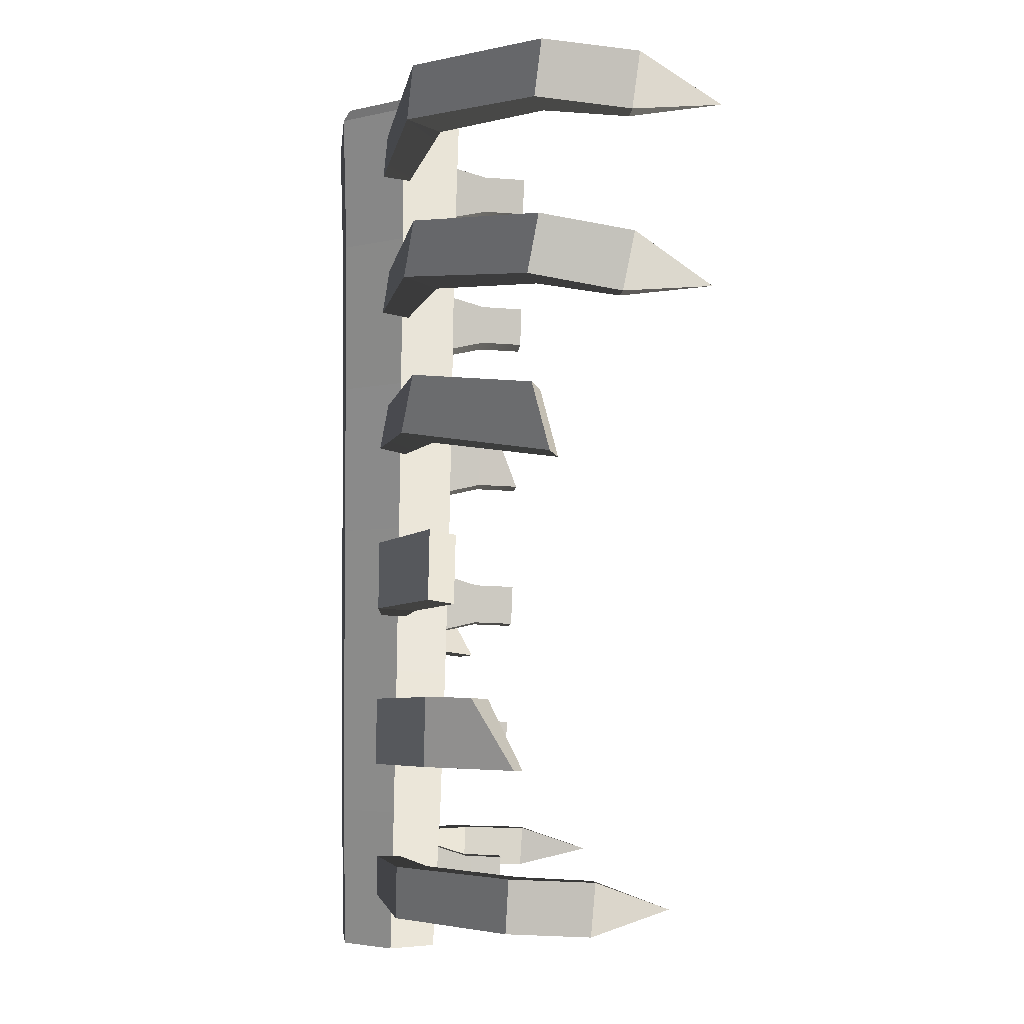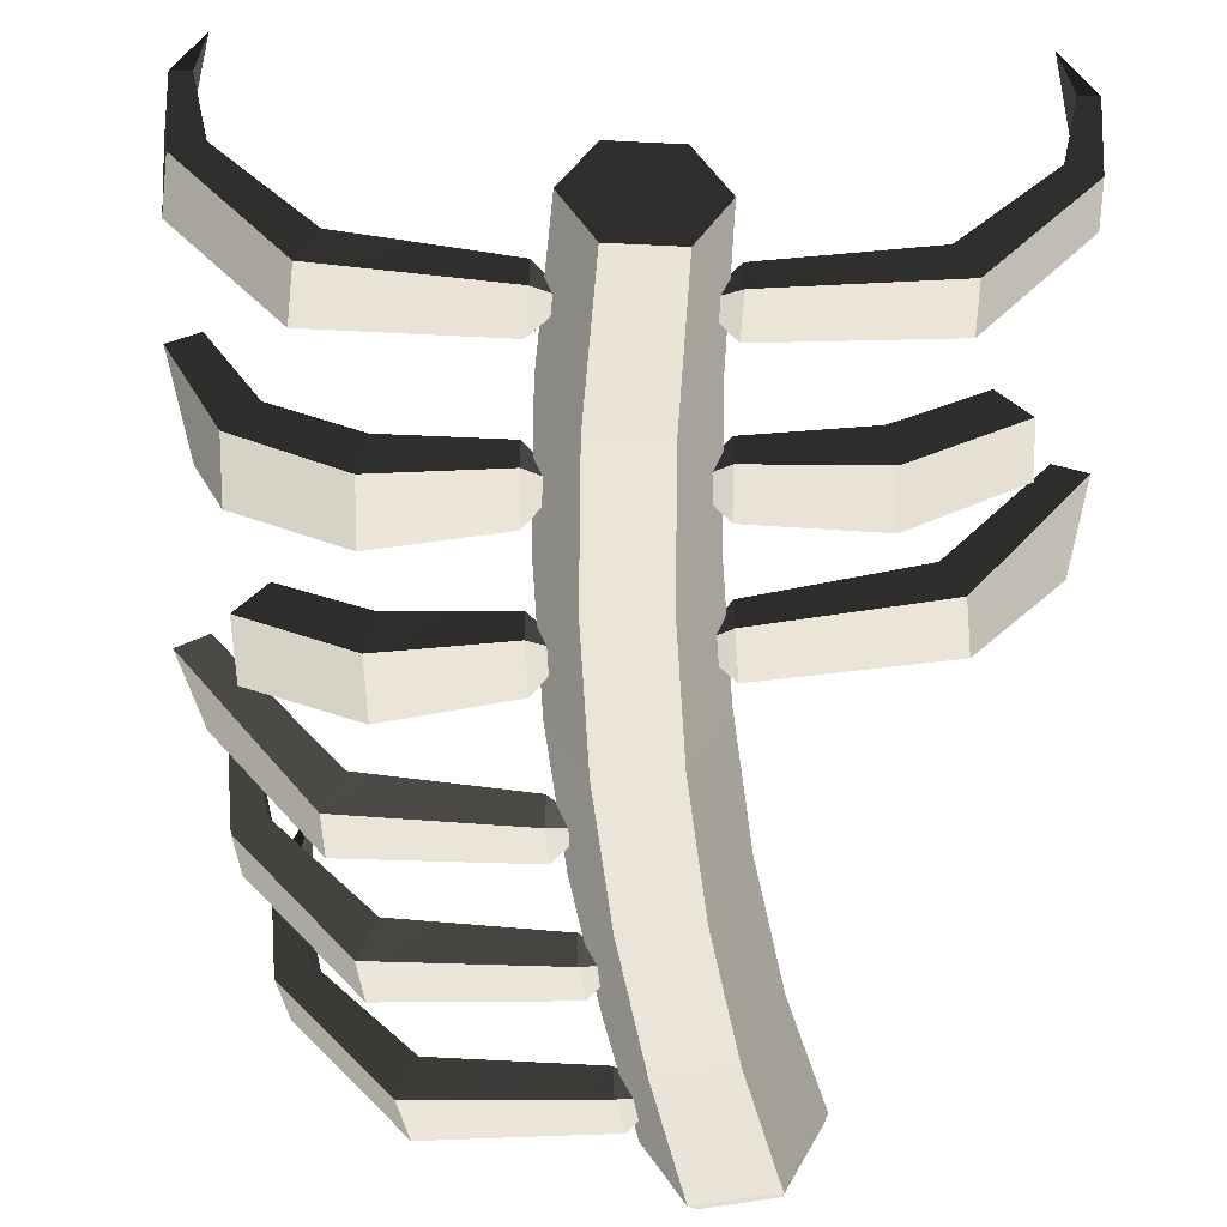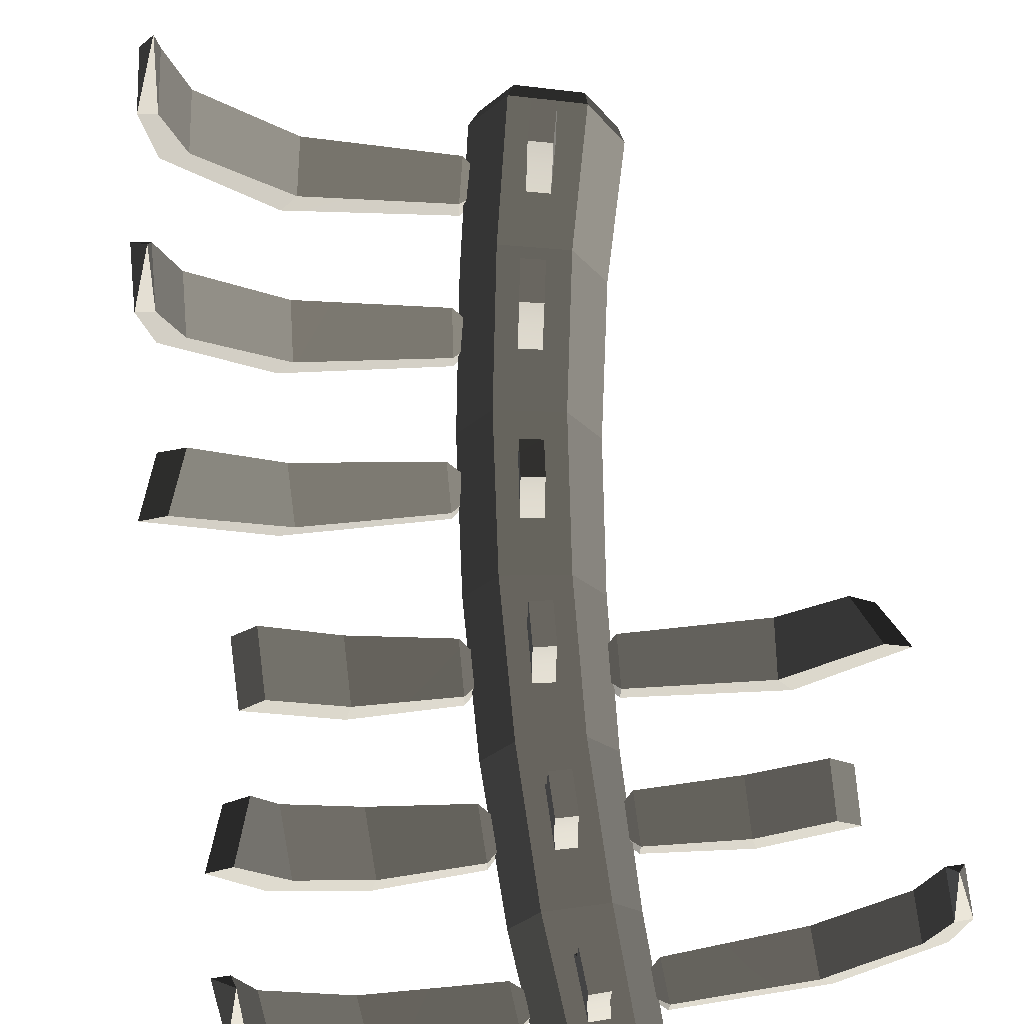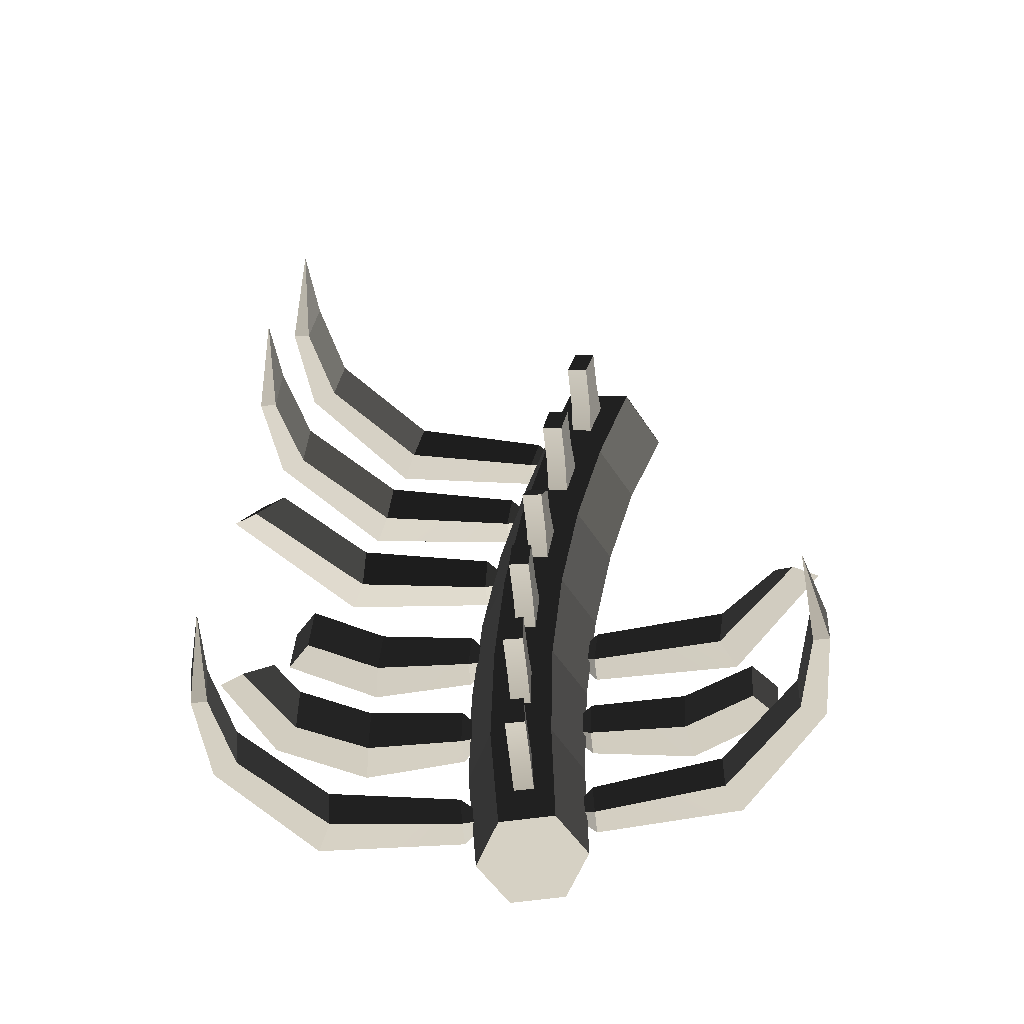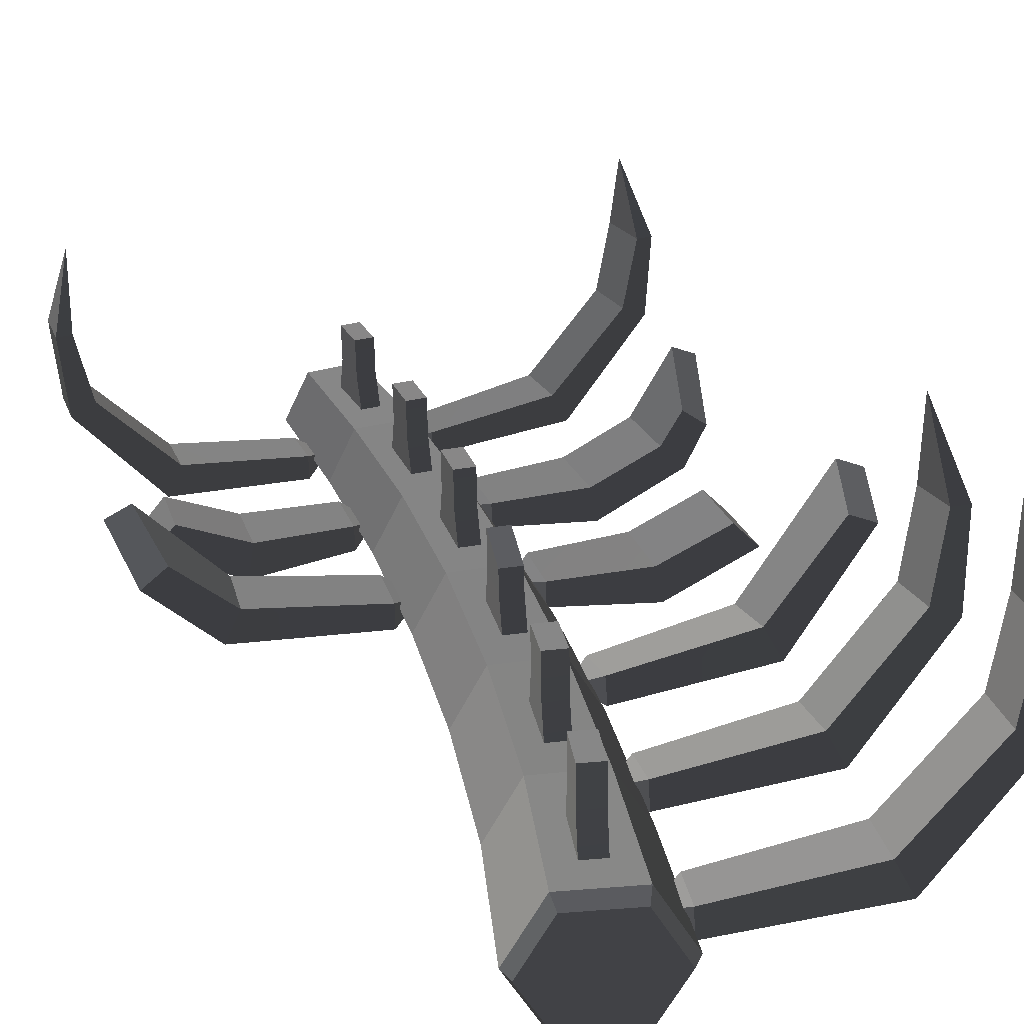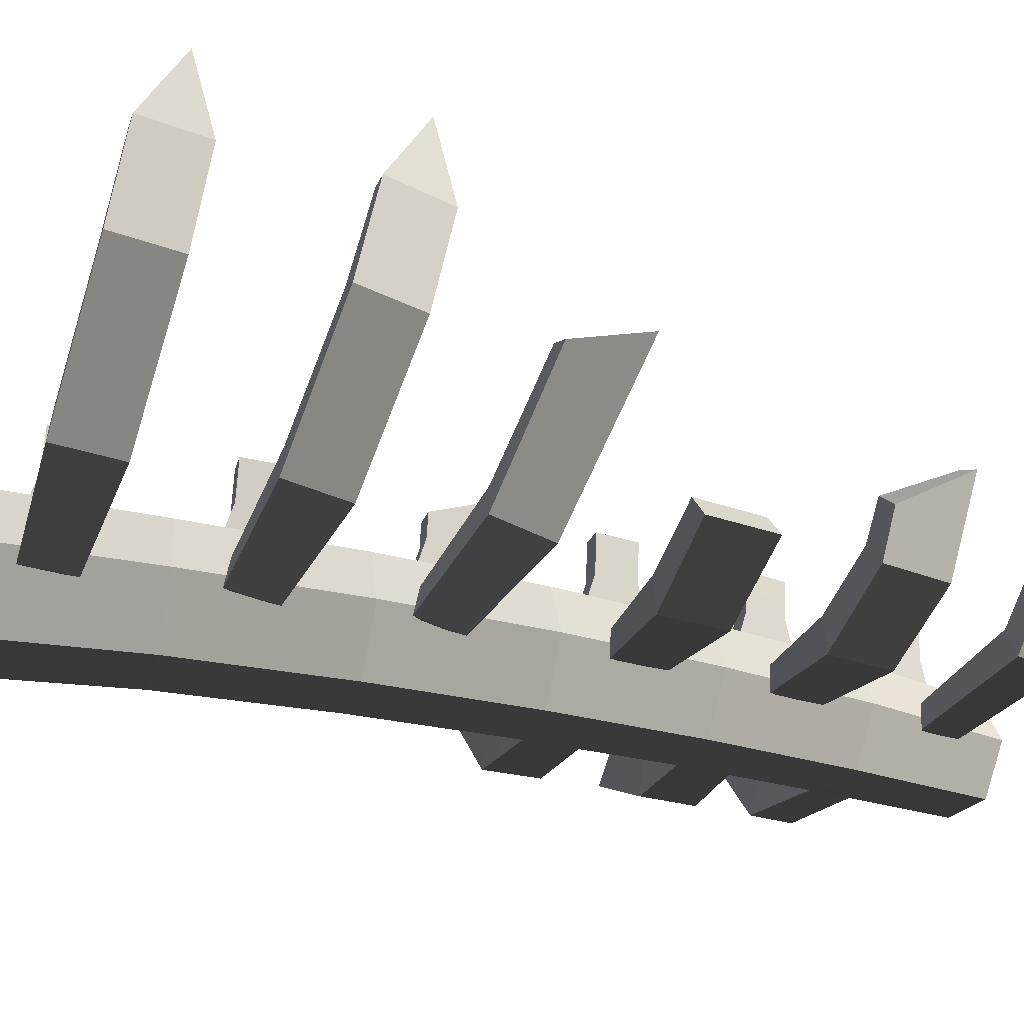
<metadata>
{"format":"obj","ext":"obj","renderer":"f3d","projection":"perspective","resolution":1024,"background":"white","views":[{"elev":-2.7,"azim":83.4,"up":"+Z"},{"elev":-46.5,"azim":178.2,"up":"+Y"},{"elev":66.6,"azim":170.4,"up":"+Y"},{"elev":-64.2,"azim":-173.4,"up":"+Z"},{"elev":30.8,"azim":-22.2,"up":"+Y"},{"elev":-27.2,"azim":61.6,"up":"+Y"}]}
</metadata>
<code>
v  1.999 7.737 45.55
v  3.2 6.414 37.52
v  30.85 8.628 39.82
v  29.78 10.32 49.84
v  2.103 12.54 44.62
v  26.97 16.28 48.26
v  28.08 14.52 38.3
v  3.303 11.16 36.6
v  47.75 28 38.13
v  46.9 30.01 48.41
v  42.22 32.13 47.31
v  43.14 30.11 37.13
v  49.38 43.77 35.22
v  48.55 46 45.48
v  45.48 46 45.04
v  46.36 43.77 34.84
v  45.32 59.78 36.9
v  -2.51 9.437 40.37
v  -11.69 33.63 39.27
v  -7.943 33.67 40.17
v  -6.535 33.33 33.1
v  -10.25 33.29 32.26
v  -8.334 19.06 42.68
v  -7.943 26.34 40.49
v  -11.69 26.3 39.59
v  -12.09 19.02 41.77
v  -6.182 18.74 31.87
v  -6.535 26.06 33.42
v  -9.89 18.7 31.04
v  -10.25 26.02 32.58
v  4.824 9.778 24.23
v  -0.7241 19.7 22.67
v  -5.966 20.57 50.25
v  -0.2532 10.31 52.15
v  -11.82 19.6 20.41
v  -17.39 20.45 47.35
v  -17.37 9.582 19.72
v  -23.11 10.06 46.35
v  -11.82 -0.3392 21.28
v  -17.39 -0.1972 48.25
v  -0.7241 -0.2409 23.54
v  -5.966 -0.0708 51.15
v  -7.961 10.86 80.43
v  -5.863 10.82 78.18
v  -12.01 21.91 75.88
v  -13.43 20.73 78.36
v  -24.31 21.75 72.25
v  -24.38 20.59 75.09
v  -30.45 10.51 70.92
v  -29.85 10.57 73.89
v  -24.31 -0.584 73.23
v  -24.38 0.6926 75.96
v  -12.01 -0.4259 76.86
v  -13.43 0.8351 79.23
v  -3.999 7.66 72.23
v  -2.051 6.776 64.07
v  26.38 9.374 68.37
v  24.39 10.52 78.53
v  -3.926 12.67 71.54
v  21.47 16.71 77.05
v  23.49 15.49 66.96
v  -1.978 11.73 63.39
v  43.59 29.73 68.82
v  41.8 31.18 79.23
v  37 33.35 77.93
v  38.84 31.89 67.6
v  45.15 46.19 66.81
v  43.38 47.86 77.21
v  40.24 47.83 76.56
v  42.05 46.17 66.21
v  40.43 62.53 69.05
v  -8.282 9.639 66.75
v  -18.04 34.9 65.54
v  -14.19 34.95 66.63
v  -12.36 34.6 59.52
v  -16.18 34.56 58.48
v  -14.69 19.86 69.17
v  -14.19 27.38 66.96
v  -18.04 27.33 65.87
v  -18.55 19.81 68.07
v  -11.89 19.53 58.29
v  -12.36 27.1 59.84
v  -15.71 19.49 57.26
v  -16.18 27.05 58.8
v  7.085 7.304 19.82
v  7.641 5.801 11.85
v  34.31 8.02 12.51
v  34.02 9.947 22.48
v  7.124 11.91 18.79
v  31.22 15.66 20.95
v  31.54 13.66 11.06
v  7.679 10.36 10.84
v  53.56 30.94 8.258
v  49.76 28.47 19.85
v  45.21 30.48 18.98
v  49.07 32.95 7.492
v  2.386 8.795 14.92
v  -6.694 29.43 12.01
v  -3.062 29.46 12.69
v  -2.09 31.99 5.573
v  -5.693 31.96 4.954
v  -3.337 18.23 15.03
v  -3.062 25.25 12.87
v  -6.694 25.23 12.2
v  -6.977 18.2 14.34
v  -1.851 17.92 4.336
v  -2.09 24.98 5.878
v  -5.446 17.89 3.732
v  -5.693 24.95 5.259
v  8.21 9.267 -2.73
v  2.804 18.91 -3.958
v  -8.007 18.84 -5.573
v  -13.41 9.127 -5.959
v  -8.007 -0.5125 -4.731
v  2.804 -0.4422 -3.116
v  -13.64 5.933 -12.65
v  -39.64 7.959 -15.47
v  -38.24 7.823 -25.1
v  -12.75 5.821 -21.31
v  -13.64 10.49 -12.85
v  -12.75 10.32 -21.51
v  -35.54 13.43 -25.04
v  -36.91 13.65 -15.34
v  -51.3 19.05 -17.54
v  -53.56 26.07 -27.62
v  -49.23 28.1 -27.22
v  -46.94 22.48 -17.1
v  -8.354 8.167 -16.49
v  9.861 6.071 -9.491
v  10.49 5.937 -18.65
v  28.43 4.477 -17.42
v  27.92 4.633 -6.093
v  9.861 10.63 -9.69
v  26.77 11.22 -6.537
v  27.29 10.97 -17.83
v  10.49 10.44 -18.84
v  43.78 11.9 -16
v  43.48 12.18 -4.297
v  39.16 16.92 -5.093
v  39.51 16.57 -16.69
v  5.378 8.241 -14.77
v  -3.515 31.05 -13.85
v  0.0055 31.07 -13.39
v  0.5715 30.73 -20.29
v  -2.919 30.72 -20.7
v  -0.1622 17.46 -10.96
v  0.0056 24.24 -13.09
v  -3.515 24.22 -13.55
v  -3.691 17.44 -11.44
v  0.7032 17.15 -21.53
v  0.5715 23.97 -20
v  -2.779 17.13 -21.92
v  -2.919 23.95 -20.4
v  9.85 8.783 -28.65
v  4.665 18.01 -29.54
v  -5.702 17.97 -30.5
v  -10.89 8.699 -30.58
v  -5.702 -0.5295 -29.69
v  4.665 -0.4876 -28.73
v  11.17 5.697 -35.24
v  11.29 5.57 -44.26
v  28.59 4.118 -44.1
v  28.7 4.267 -32.94
v  11.17 10.1 -35.43
v  27.58 10.62 -33.3
v  27.49 10.38 -44.43
v  11.29 9.911 -44.45
v  43.43 11.24 -43.59
v  43.75 11.52 -32.05
v  39.57 16.1 -32.59
v  39.3 15.76 -44.02
v  50.82 25.39 -43.8
v  47.5 18.7 -32.07
v  43.29 21.97 -32.55
v  46.63 27.32 -44.12
v  6.589 7.805 -40.17
v  -11.58 5.621 -37.01
v  -29.17 4.066 -37.54
v  -28.45 3.982 -47.21
v  -11.18 5.514 -45.54
v  -11.58 10.02 -37.2
v  -11.18 9.856 -45.73
v  -27.35 10.25 -47.43
v  -28.06 10.43 -37.72
v  -44.23 11.21 -39.05
v  -43.29 11.03 -48.33
v  -39.17 15.57 -48.31
v  -40.04 15.82 -38.91
v  -6.694 7.766 -41.06
v  1.554 29.85 -38.49
v  1.73 29.52 -45.29
v  -1.645 29.51 -45.49
v  -1.853 29.84 -38.74
v  -1.926 16.7 -36.38
v  1.49 16.71 -36.11
v  1.554 23.26 -38.2
v  -1.853 23.25 -38.45
v  -1.607 16.4 -46.7
v  -1.645 22.98 -45.2
v  1.759 16.41 -46.52
v  1.73 22.99 -45.01
v  -9.736 8.286 -54.92
v  -4.978 17.08 -55.14
v  5.238 17.09 -54.8
v  9.996 8.315 -54.26
v  5.063 -0.4793 -54.04
v  -4.803 -0.4937 -54.37
v  11.04 5.297 -61.81
v  10.66 5.261 -68.72
v  34.43 7.239 -69.58
v  35.26 7.335 -60.89
v  11.04 9.535 -62
v  32.71 12.61 -61.16
v  31.91 12.44 -69.79
v  10.66 9.443 -68.91
v  48.7 24.26 -70.39
v  49.76 24.64 -61.43
v  45.66 26.54 -61.57
v  44.67 26.13 -70.45
v  49.82 38.15 -71
v  50.9 38.75 -62.02
v  48.23 38.76 -62.06
v  47.2 38.16 -70.99
v  46.92 51.6 -67.11
v  6.373 7.383 -65.39
v  -10.91 5.29 -61.98
v  -35.1 7.295 -61.8
v  -34.84 7.24 -69.55
v  -11 5.251 -68.95
v  -10.91 9.528 -62.16
v  -11 9.433 -69.13
v  -32.32 12.44 -69.79
v  -32.55 12.58 -61.98
v  -49.6 24.58 -62.78
v  -49.11 24.27 -70.22
v  -45.08 26.14 -70.32
v  -45.5 26.48 -62.8
v  -50.73 38.69 -63.41
v  -50.23 38.16 -70.82
v  -47.61 38.17 -70.83
v  -48.07 38.7 -63.37
v  -46.98 51.58 -67.67
v  -6.437 7.376 -65.54
v  1.683 28.63 -63.46
v  1.473 28.31 -70.14
v  -1.78 28.31 -70.13
v  -1.604 28.63 -63.51
v  -1.574 15.98 -61.19
v  1.721 15.98 -61.13
v  1.683 22.28 -63.19
v  -1.604 22.28 -63.23
v  -1.844 15.68 -71.33
v  -1.78 22.02 -69.86
v  1.401 15.68 -71.36
v  1.473 22.02 -69.87
v  -9.634 7.899 -78.33
v  -5.118 15.94 -78.81
v  3.914 15.93 -79.05
v  8.43 7.878 -78.82
v  3.914 -0.1606 -78.35
v  -5.118 -0.1499 -78.1
g Bone_12
f 1 2 3 4
f 5 6 7 8
f 1 4 6 5
f 3 2 8 7
f 4 3 9 10
f 7 6 11 12
f 6 4 10 11
f 3 7 12 9
f 10 9 13 14
f 12 11 15 16
f 11 10 14 15
f 9 12 16 13
f 14 13 17
f 16 15 17
f 15 14 17
f 13 16 17
f 2 1 18
f 5 8 18
f 1 5 18
f 8 2 18
f 19 20 21 22
f 23 24 25 26
f 27 28 24 23
f 29 30 28 27
f 26 25 30 29
f 20 19 25 24
f 21 20 24 28
f 22 21 28 30
f 19 22 30 25
f 31 32 33 34
f 32 35 36 33
f 35 37 38 36
f 37 39 40 38
f 39 41 42 40
f 41 31 34 42
f 43 44 45 46
f 46 45 47 48
f 48 47 49 50
f 50 49 51 52
f 52 51 53 54
f 54 53 44 43
f 55 56 57 58
f 59 60 61 62
f 55 58 60 59
f 57 56 62 61
f 58 57 63 64
f 61 60 65 66
f 60 58 64 65
f 57 61 66 63
f 64 63 67 68
f 66 65 69 70
f 65 64 68 69
f 63 66 70 67
f 68 67 71
f 70 69 71
f 69 68 71
f 67 70 71
f 56 55 72
f 59 62 72
f 55 59 72
f 62 56 72
f 73 74 75 76
f 77 78 79 80
f 81 82 78 77
f 83 84 82 81
f 80 79 84 83
f 74 73 79 78
f 75 74 78 82
f 76 75 82 84
f 73 76 84 79
f 34 33 45 44
f 33 36 47 45
f 36 38 49 47
f 38 40 51 49
f 40 42 53 51
f 42 34 44 53
f 85 86 87 88
f 89 90 91 92
f 85 88 90 89
f 87 86 92 91
f 88 87 93 94
f 91 90 95 96
f 90 88 94 95
f 87 91 96 93
f 86 85 97
f 89 92 97
f 85 89 97
f 92 86 97
f 98 99 100 101
f 102 103 104 105
f 106 107 103 102
f 108 109 107 106
f 105 104 109 108
f 99 98 104 103
f 100 99 103 107
f 101 100 107 109
f 98 101 109 104
f 110 111 32 31
f 111 112 35 32
f 112 113 37 35
f 113 114 39 37
f 114 115 41 39
f 115 110 31 41
f 96 95 94 93
f 116 117 118 119
f 120 121 122 123
f 116 120 123 117
f 118 122 121 119
f 117 124 125 118
f 122 126 127 123
f 123 127 124 117
f 118 125 126 122
f 119 128 116
f 120 128 121
f 116 128 120
f 121 128 119
f 129 130 131 132
f 133 134 135 136
f 129 132 134 133
f 131 130 136 135
f 132 131 137 138
f 135 134 139 140
f 134 132 138 139
f 131 135 140 137
f 130 129 141
f 133 136 141
f 129 133 141
f 136 130 141
f 142 143 144 145
f 146 147 148 149
f 150 151 147 146
f 152 153 151 150
f 149 148 153 152
f 143 142 148 147
f 144 143 147 151
f 145 144 151 153
f 142 145 153 148
f 154 155 111 110
f 155 156 112 111
f 156 157 113 112
f 157 158 114 113
f 158 159 115 114
f 159 154 110 115
f 140 139 138 137
f 124 127 126 125
f 160 161 162 163
f 164 165 166 167
f 160 163 165 164
f 162 161 167 166
f 163 162 168 169
f 166 165 170 171
f 165 163 169 170
f 162 166 171 168
f 169 168 172 173
f 171 170 174 175
f 170 169 173 174
f 168 171 175 172
f 161 160 176
f 164 167 176
f 160 164 176
f 167 161 176
f 177 178 179 180
f 181 182 183 184
f 177 181 184 178
f 179 183 182 180
f 178 185 186 179
f 183 187 188 184
f 184 188 185 178
f 179 186 187 183
f 180 189 177
f 181 189 182
f 177 189 181
f 182 189 180
f 190 191 192 193
f 194 195 196 197
f 198 194 197 199
f 200 198 199 201
f 195 200 201 196
f 193 197 196 190
f 192 199 197 193
f 191 201 199 192
f 190 196 201 191
f 202 157 156 203
f 203 156 155 204
f 204 155 154 205
f 205 154 159 206
f 206 159 158 207
f 207 158 157 202
f 187 186 185 188
f 173 172 175 174
f 208 209 210 211
f 212 213 214 215
f 208 211 213 212
f 210 209 215 214
f 211 210 216 217
f 214 213 218 219
f 213 211 217 218
f 210 214 219 216
f 217 216 220 221
f 219 218 222 223
f 218 217 221 222
f 216 219 223 220
f 221 220 224
f 223 222 224
f 222 221 224
f 220 223 224
f 209 208 225
f 212 215 225
f 208 212 225
f 215 209 225
f 226 227 228 229
f 230 231 232 233
f 226 230 233 227
f 228 232 231 229
f 227 234 235 228
f 232 236 237 233
f 233 237 234 227
f 228 235 236 232
f 234 238 239 235
f 236 240 241 237
f 237 241 238 234
f 235 239 240 236
f 238 242 239
f 240 242 241
f 241 242 238
f 239 242 240
f 229 243 226
f 230 243 231
f 226 243 230
f 231 243 229
f 244 245 246 247
f 248 249 250 251
f 252 248 251 253
f 254 252 253 255
f 249 254 255 250
f 247 251 250 244
f 246 253 251 247
f 245 255 253 246
f 244 250 255 245
f 256 202 203 257
f 257 203 204 258
f 258 204 205 259
f 259 205 206 260
f 260 206 207 261
f 261 207 202 256
f 48 50 52 43
f 52 54 43
f 46 48 43
f 260 261 256 258
f 256 257 258
f 259 260 258

</code>
